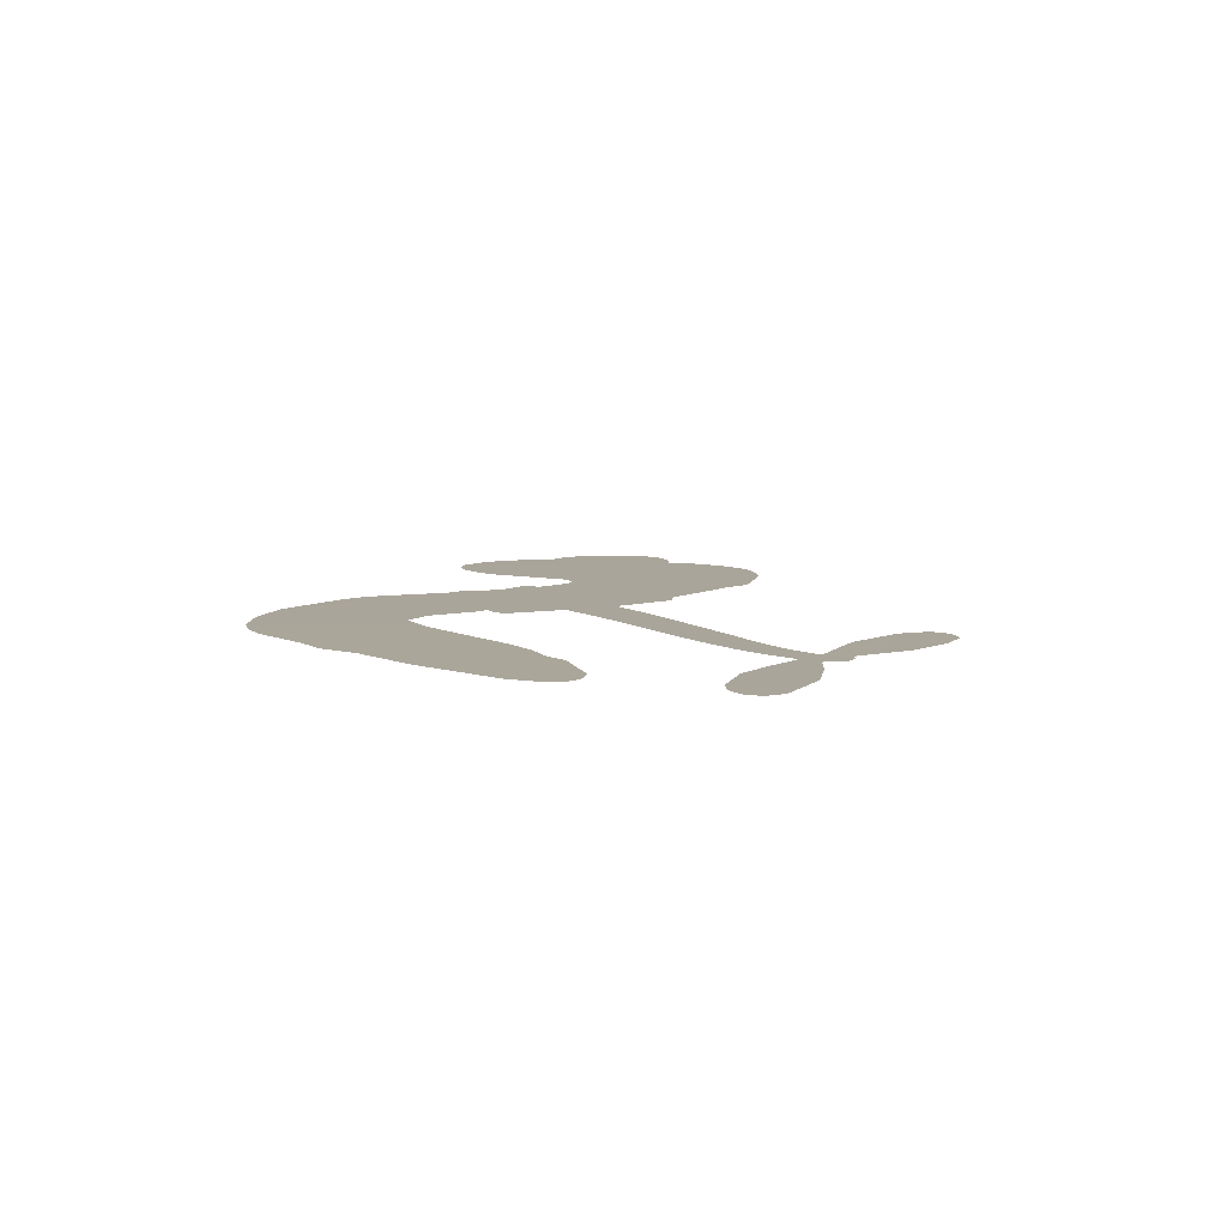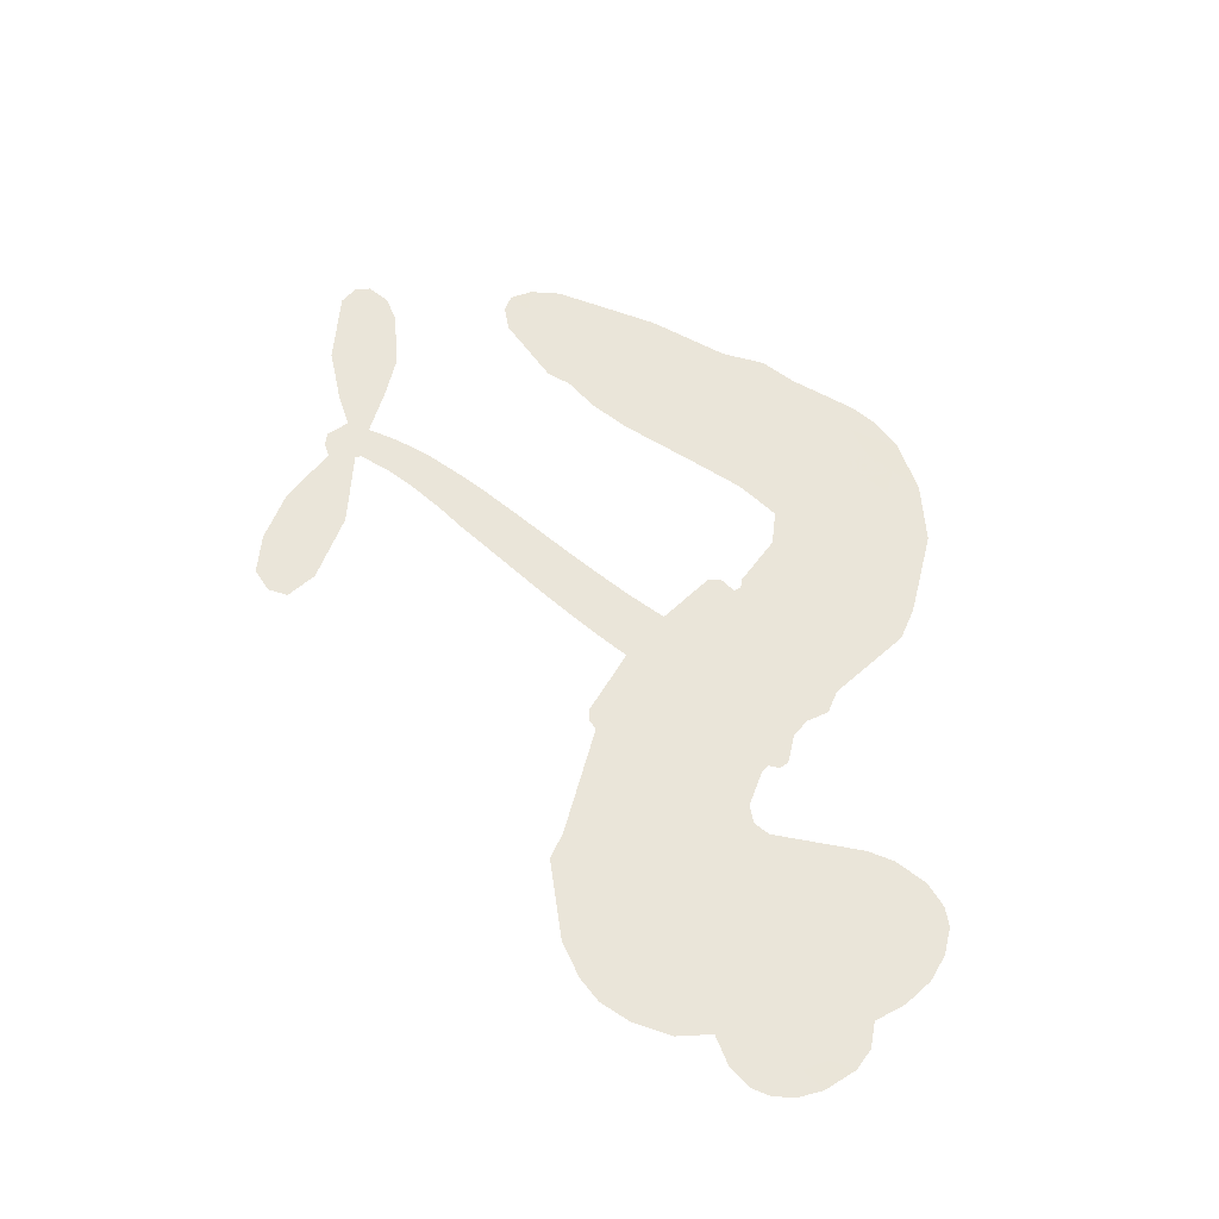
<metadata>
{"format":"obj","ext":"obj","renderer":"f3d","projection":"perspective","resolution":1024,"background":"white","views":[{"elev":7.7,"azim":54.1,"up":"+Z"},{"elev":58.5,"azim":-146.2,"up":"+Z"}]}
</metadata>
<code>
v -3778 914.2 0.2257
v -3766 962.8 0.2142
v -3743 1007 0.1893
v -3759 1044 0.1564
v -3757 1080 0.1258
v -3736 1128 0
v -3711 1157 0.102
v -3682 1174 0.135
v -3654 1180 0.1547
v -3614 1171 0.1819
v -3573 1143 0.2241
v -3530 1176 0.2597
v -3468 1192 0.2811
v -3417 1191 0.2947
v -3377 1178 0.3046
v -3326 1148 0.3194
v -3240 1052 0.357
v -3234 1010 0.3705
v -3179 845.1 0.4716
v -3162 837.8 0.486
v -3152 822.9 0.5
v -3146 716.2 0.5272
v -2814 668.1 0.6118
v -2600 646.8 0.6795
v -2594 654 0.6864
v -2653 756.3 0.7179
v -2677 863.1 0.7338
v -2664 913.2 0.7382
v -2633 922 0.741
v -2597 906.8 0.75
v -2567 851.3 0.73
v -2550 771.7 0.7164
v -2557 673.1 0.6913
v -2538 659.2 0.6867
v -2531 641.1 0.6845
v -2544 606.9 0.6806
v -2500 571.8 0.6797
v -2440 513.2 0.6797
v -2385 414.2 0.6797
v -2390 383.8 0.6797
v -2408 368.4 0.6797
v -2447 372.3 0.6797
v -2480 395.2 0.6797
v -2535 463.6 0.6797
v -2580 598.7 0.6784
v -3157 629.3 0.5463
v -3177 535.7 0.5748
v -3192 525.9 0.5774
v -3220 531.4 0.5876
v -3225 520.5 0.6008
v -3219 509.5 0.6103
v -3222 425.2 0.669
v -3198 377.6 0.7013
v -3125 364.8 0.6935
v -2912 367.6 0.5832
v -2847 361.5 0.546
v -2791 346.8 0.5055
v -2753 349.5 0.4795
v -2645 307.7 0.3786
v -2618 279.4 0.324
v -2612 253.7 0.25
v -2633 225.9 0.3476
v -2674 202.8 0.4048
v -2835 168.3 0.5381
v -2964 159 0.6229
v -3028 138.8 0.662
v -3088 143.1 0.6969
v -3197 136.6 0.7854
v -3240 142.1 0.8353
v -3289 160.8 1
v -3358 212 0.7852
v -3417 286.2 0.7241
v -3462 411.9 0.6592
v -3471 463.1 0.64
v -3438 595.9 0.5732
v -3446 632.2 0.5548
v -3427 662.4 0.5366
v -3424 692.7 0.5138
v -3440 736 0.488
v -3435 750 0.4836
v -3419 756.3 0.475
v -3417 769.3 0.4601
v -3430 824.9 0.3966
v -3450 845.4 0.3579
v -3477 848.4 0.3262
v -3606 793.9 0.2586
v -3647 785.7 0.2511
v -3701 790 0.2439
v -3739 808.1 0.2394
v -3760 829.8 0.2368
v -3775 869.8 0.2319
v -2876 601.3 0.5994
v -2585 639.6 0.682
v -3395 758.5 0.4707
v -3242 534.2 0.5938
v -3220 467.3 0.6381
v -3420 735.5 0.4874
v -3182 814.4 0.4858
v -3167 582.5 0.5622
v -2730 588 0.6359
v -2573 658.9 0.688
v -2656 587.6 0.6569
v -2617 591.8 0.6682
v -3432 714.4 0.4976
v -3228 557.5 0.5788
v -2624 705.2 0.7066
v -2559 636.4 0.6836
v -2591 690.2 0.6984
v -2650 259.5 0.3594
v -2422 403.4 0.6797
v -3387 802.3 0.4356
v -3241 503.8 0.6142
v -3405 712.5 0.5014
v -3711 855.5 0.2382
v -3659 1127 0.1552
v -3459 894.8 0.3324
v -3150 769.6 0.5019
v -3199 554 0.574
v -2706 648.7 0.6416
v -2652 644.2 0.6585
v -3276 570.7 0.5787
v -3235 835.7 0.4567
v -3384 672.7 0.5268
v -3404 871.6 0.378
v -3208 597.7 0.5604
v -2605 618.2 0.6737
v -3295 518.2 0.6088
v -2637 616.2 0.6633
v -2670 616.9 0.6528
v -3398 623.5 0.5563
v -2767 280.9 0.4835
v -2559 528.4 0.6798
v -2637 879.5 0.7367
v -2553 722.4 0.7065
v -2413 463.8 0.6797
v -3694 1060 0.1614
v -2693 586.5 0.6462
v -2770 317.2 0.4878
v -2549 568.1 0.6796
v -2833 294.4 0.5314
v -2699 328.6 0.436
v -2731 301.7 0.4558
v -3421 1114 0.2996
v -3209 215.4 0.7746
v -3736 894.6 0.2303
v -3640 856.5 0.2508
v -3698 1120 0.111
v -3314 765.8 0.4757
v -3287 448.8 0.6496
v -2665 809.7 0.7265
v -2593 729.9 0.709
v -3723 1037 0.1686
v -3679 987.4 0.2103
v -3689 1023 0.189
v -3621 1023 0.2197
v -3655 1047 0.1922
v -2754 185.6 0.4788
v -2689 283.8 0.4135
v -3408 1152 0.2993
v -3311 1020 0.3529
v -3214 174.3 0.8021
v -3633 820 0.2536
v -3542 821.2 0.2803
v -3675 830.6 0.2454
v -3356 773.7 0.4638
v -3251 447.4 0.6517
v -3271 390.5 0.6851
v -3654 1012 0.2092
v -3623 955.3 0.2398
v -3603 1086 0.2106
v -3664 1087 0.1665
v -3455 1146 0.2852
v -3369 1118 0.3145
v -3271 1026 0.3597
v -3142 139.6 0.7377
v -3258 201 0.8371
v -3361 726.8 0.4939
v -3321 843.9 0.4282
v -3622 1058 0.2071
v -3571 1043 0.2406
v -3283 1100 0.3381
v -3394 837.3 0.4059
v -3181 191 0.7629
v -3148 250 0.7213
v -3348 813.7 0.4387
v -3297 1060 0.3449
v -3206 927.6 0.4135
v -3364 855.2 0.4069
v -3329 1093 0.329
v -3355 936 0.3697
v -3280 951.4 0.3864
v -3371 896.8 0.3811
v -3265 987.4 0.3747
v -3317 897.9 0.4007
v -3416 937.7 0.3427
v -3220 968.9 0.3907
v -3403 905.8 0.3617
v -3244 938.1 0.4009
v -3275 908.2 0.408
v -3235 897.1 0.4239
v -3265 866.5 0.4322
v -3193 886.4 0.4395
v -3279 821.5 0.4521
v -3220 866.4 0.4445
v -3436 873.3 0.3566
v -3272 539.6 0.5947
v -3305 551.7 0.5908
v -3323 613.1 0.5591
v -3358 517.2 0.6117
v -2601 868.9 0.7369
v -2630 836.4 0.7299
v -2623 791 0.722
v -3676 904.9 0.2361
v -3676 867.7 0.2418
v -3231 739.4 0.5029
v -3720 966.8 0.211
v -3526 894.7 0.2908
v -3234 388.7 0.6893
v -3256 321.9 0.7251
v -3226 349.1 0.7096
v -3260 357 0.705
v -3325 353.5 0.7037
v -3291 335.2 0.7171
v -3199 289.8 0.7315
v -3340 284.8 0.7473
v -3222 315 0.7248
v -3249 267.1 0.7615
v -3177 333.3 0.71
v -3323 316.9 0.7274
v -3439 349 0.6901
v -3294 280.4 0.7569
v -3613 1128 0.1933
v -3633 1101 0.1846
v -3493 1160 0.2717
v -3528 1129 0.2538
v -3487 1117 0.2745
v -3522 1072 0.2617
v -3352 1163 0.3118
v -3378 1148 0.3078
v -3258 168.9 0.8842
v -3308 207.8 0.8518
v -3578 988.1 0.2505
v -3305 1124 0.3281
v -3389 1041 0.3236
v -3358 638.1 0.5464
v -3365 591.7 0.5721
v -3299 684.4 0.5222
v -3341 677.8 0.5242
v -3316 650.3 0.5395
v -3273 622.3 0.5533
v -3396 450.2 0.6463
v -2617 755.7 0.7155
v -2587 778.8 0.7185
v -2558 811.5 0.7232
v -2594 824.7 0.7269
v -3704 887.4 0.2347
v -3710 927.5 0.2253
v -3673 946.3 0.2266
v -3185 741.3 0.5093
v -3244 787.2 0.4783
v -3711 998.5 0.1974
v -3492 881.3 0.3121
v -3493 930.3 0.3038
v -3509 834.8 0.2987
v -3587 848 0.2655
v -3539 858.9 0.2851
v -3571 890.2 0.2703
v -3553 940.6 0.2714
v -3240 232.2 0.7878
v -3209 253.3 0.7543
v -3281 241.1 0.7952
v -3322 247 0.7847
v -3155 294.5 0.7124
v -3019 365.6 0.6428
v -3140 329.6 0.7002
v -3113 297.4 0.6932
v -3072 365 0.6703
v -3104 254.5 0.6962
v -3122 217.2 0.7136
v -3036 290.5 0.6548
v -3102 334.4 0.6848
v -3157 216.6 0.7373
v -3103 180.8 0.7058
v -3076 282.5 0.6767
v -3062 324.1 0.666
v -3055 178.6 0.6752
v -3023 327 0.6458
v -3046 234.4 0.6647
v -2965 285.7 0.6146
v -3083 221.2 0.6883
v -2966 366.5 0.6131
v -3000 298.1 0.6342
v -3011 257.7 0.6426
v -2971 326 0.6166
v -2999 202.8 0.6397
v -2918 312.7 0.5857
v -3161 371.1 0.7027
v -3562 1101 0.2353
v -3589 1018 0.2374
v -3610 992.1 0.2343
v -3557 1014 0.2548
v -3537 1041 0.2592
v -3539 977.8 0.2708
v -3475 1030 0.2913
v -3521 1009 0.2734
v -3496 973.3 0.2928
v -3456 955.1 0.3173
v -3445 924.4 0.3315
v -3416 993 0.3253
v -3463 993.2 0.3044
v -3367 1076 0.3226
v -3407 1076 0.3098
v -3348 1040 0.337
v -3455 1080 0.291
v -3433 1041 0.3071
v -3369 997.5 0.3424
v -3331 577 0.5786
v -3361 554.5 0.5919
v -3455 529.4 0.6113
v -3403 568.6 0.5866
v -3447 562.7 0.5936
v -3421 538.7 0.6036
v -3426 489.4 0.628
v -3295 597.4 0.5663
v -3246 595.1 0.5645
v -3230 638.5 0.5454
v -3436 443 0.6483
v -3367 332.9 0.7103
v -3746 932.1 0.2217
v -3185 778 0.4951
v -3281 783.8 0.472
v -3312 804.2 0.4535
v -3277 737.4 0.4968
v -3215 806.7 0.4769
v -3574 807.5 0.2675
v -3525 926.7 0.2876
v -3587 953.4 0.2543
v -3607 914.7 0.2533
v -3643 923.1 0.2406
v -3019 173.4 0.6543
v -2968 238.4 0.6182
v -3553 1070 0.2449
v -3489 1083 0.2761
v -3390 965.5 0.3446
v -3386 489 0.6271
v -3341 457.2 0.6437
v -3463 496.2 0.6271
v -3193 632 0.5475
v -3171 675 0.5353
v -3263 663.3 0.5342
v -3219 687.8 0.5264
v -3217 768.7 0.4925
v -3318 723 0.4999
v -3609 877.7 0.2572
v -2959 199.1 0.6153
v -2900 163.6 0.5793
v -2896 234.7 0.5739
v -2932 161.3 0.6006
v -2918 199 0.5895
v -2876 198.2 0.5625
v -2932 232 0.5968
v -2917 270.9 0.5858
v -2842 240.8 0.538
v -2878 292.8 0.561
v -2856 324.3 0.5482
v -2821 328 0.525
v -2880 364.5 0.5649
v -3017 618.8 0.5668
v -2978 695.1 0.5732
v -3189 706 0.5228
v -3257 703 0.5162
v -2840 204.4 0.5385
v -2790 225.6 0.5021
v -2795 176.9 0.5102
v -2727 252.4 0.4493
v -2889 331.7 0.569
v -3087 625.6 0.5522
v -2762 246.1 0.4787
v -2714 194.2 0.4437
v -2739 219.2 0.4618
v -2700 227.9 0.4252
v -3061 707.1 0.5547
v -3140 684.9 0.5374
v -3104 712.1 0.5441
v -2457 439.5 0.6797
v -2449 476.5 0.6797
v -2498 507.8 0.6797
v -2507 429.3 0.6797
v -2488 465.8 0.6797
v -3720 1089 0.1157
v -3275 485.4 0.6274
v -3313 484 0.6288
v -3316 937 0.3826
v -3312 978.3 0.3671
v -3298 869.2 0.4213
v -3388 249 0.7518
v -3378 286.5 0.7348
v -2938 342.4 0.5978
v -3407 394.7 0.6725
v -3363 379.3 0.685
v -3319 403.4 0.6748
v -3374 417.2 0.6639
v -3290 416.7 0.6685
v -3343 424.9 0.6614
v -2872 258.8 0.5572
v -2805 264.1 0.5116
v -2798 298 0.5075
v -3087 670.5 0.5506
v -3122 627.5 0.5468
v -3050 647.2 0.5592
v -3020 701.3 0.564
v -2947 610.4 0.5828
v -3010 660.4 0.5674
v -2982 614.7 0.5747
v -2896 681.3 0.5922
v -2960 653.7 0.5786
v -2917 642.5 0.5888
v -2937 688.3 0.5826
v -2911 605.9 0.591
v -2470 542.5 0.6797
v -2521 539.2 0.6797
v -2547 495.9 0.6797
v -3346 970.4 0.3594
v -3451 380.4 0.6737
v -3400 355.2 0.6931
v -3428 317.6 0.7075
v -3395 315.2 0.7149
v -3118 660.6 0.545
v -2760 657.1 0.6259
v -2737 625.5 0.6334
v -2804 593 0.6169
v -2767 589.7 0.6262
v -2783 625.6 0.6213
v -2823 628.7 0.6111
v -2855 674.5 0.6019
v -2876 641.1 0.5981
v -3139 185.6 0.7309
v -3171 158.6 0.7601
f 112 206 391
f 186 160 174
f 75 130 76
f 203 122 201
f 105 121 206
f 45 107 93
f 51 50 112
f 123 78 77
f 89 88 114
f 125 118 99
f 1 91 145
f 162 164 87
f 25 108 106
f 43 42 110
f 80 79 97
f 126 93 24
f 58 138 142
f 179 299 180
f 128 129 102
f 105 125 325
f 52 166 167
f 143 159 172
f 240 176 70
f 142 138 131
f 176 240 161
f 223 231 219
f 59 158 109
f 95 112 50
f 117 21 98
f 113 94 97
f 97 104 113
f 104 78 113
f 349 383 22
f 166 112 391
f 105 95 49
f 74 73 327
f 51 112 96
f 82 94 111
f 107 34 101
f 52 218 53
f 323 345 322
f 203 260 122
f 90 89 114
f 167 221 218
f 145 256 257
f 91 90 114
f 298 232 170
f 98 19 334
f 282 183 437
f 77 76 130
f 4 3 152
f 152 5 4
f 56 365 366
f 45 126 103
f 115 9 8
f 8 7 147
f 45 139 36
f 106 151 252
f 147 7 6
f 381 158 375
f 114 145 91
f 246 208 245
f 136 154 156
f 10 9 115
f 19 122 334
f 205 83 124
f 17 174 18
f 84 205 116
f 165 111 94
f 182 83 111
f 162 146 164
f 239 15 159
f 206 207 127
f 129 137 102
f 236 234 235
f 350 250 326
f 172 159 14
f 180 302 342
f 126 45 93
f 322 318 320
f 239 238 15
f 211 150 212
f 5 152 390
f 136 152 154
f 25 93 101
f 31 30 210
f 107 45 36
f 124 192 197
f 161 183 144
f 119 430 137
f 120 119 129
f 296 364 376
f 359 361 355
f 287 274 285
f 363 373 406
f 276 285 281
f 50 49 95
f 53 218 220
f 275 54 297
f 49 48 118
f 126 128 103
f 274 287 294
f 58 57 138
f 78 123 113
f 407 406 131
f 118 105 49
f 375 158 142
f 68 161 69
f 61 109 62
f 421 139 132
f 109 60 59
f 166 52 96
f 423 394 160
f 60 109 61
f 348 349 351
f 85 84 116
f 141 58 142
f 162 87 86
f 43 110 385
f 134 32 151
f 386 385 135
f 110 42 41
f 110 135 385
f 102 103 128
f 57 366 407
f 40 110 41
f 40 39 110
f 421 387 420
f 119 137 129
f 141 158 59
f 37 36 139
f 105 206 95
f 47 118 48
f 94 81 97
f 95 206 112
f 430 433 432
f 432 100 430
f 413 416 369
f 82 81 94
f 177 165 94
f 98 20 19
f 98 21 20
f 97 79 104
f 63 62 109
f 108 151 106
f 117 330 259
f 210 133 211
f 93 107 101
f 83 82 111
f 259 22 117
f 348 99 46
f 47 99 118
f 24 93 25
f 132 139 45
f 35 34 107
f 126 24 128
f 101 34 33
f 118 125 105
f 130 123 77
f 115 8 147
f 128 24 120
f 108 101 33
f 27 133 28
f 108 33 134
f 255 253 254
f 185 111 165
f 28 133 29
f 133 30 29
f 129 128 120
f 110 39 135
f 159 15 14
f 145 114 256
f 193 160 394
f 101 108 25
f 389 388 385
f 36 35 107
f 168 154 153
f 81 80 97
f 372 373 363
f 151 108 134
f 214 114 164
f 145 257 329
f 163 265 335
f 179 233 171
f 390 6 5
f 147 390 171
f 113 123 177
f 177 123 248
f 209 346 392
f 397 396 225
f 261 154 152
f 27 150 211
f 253 252 151
f 152 136 390
f 3 2 216
f 168 169 300
f 261 152 3
f 168 156 154
f 261 153 154
f 234 236 172
f 179 156 155
f 147 171 115
f 64 374 372
f 375 380 381
f 141 142 158
f 142 131 375
f 172 14 13
f 143 173 239
f 308 205 197
f 196 198 187
f 283 175 67
f 161 144 176
f 264 266 163
f 214 146 213
f 85 262 264
f 262 85 116
f 114 88 164
f 87 164 88
f 177 94 113
f 332 148 331
f 112 166 96
f 166 149 403
f 346 209 345
f 223 219 221
f 169 168 153
f 155 156 168
f 265 162 86
f 162 265 146
f 179 180 170
f 11 10 232
f 136 156 171
f 171 156 179
f 12 234 13
f 172 13 234
f 173 311 189
f 189 311 313
f 16 173 189
f 200 198 199
f 288 280 284
f 183 282 144
f 270 184 224
f 70 176 241
f 245 248 123
f 148 165 177
f 188 194 192
f 188 182 185
f 179 155 299
f 179 170 233
f 299 300 242
f 301 302 180
f 188 192 124
f 17 181 186
f 83 182 124
f 438 161 68
f 437 283 279
f 288 290 286
f 220 226 228
f 332 165 148
f 188 185 178
f 17 186 174
f 189 186 181
f 174 193 18
f 185 182 111
f 202 187 200
f 182 188 124
f 16 189 243
f 311 173 312
f 189 313 186
f 194 190 192
f 18 193 196
f 194 188 178
f 190 195 197
f 160 193 174
f 198 196 193
f 122 204 201
f 393 194 199
f 160 313 316
f 304 314 343
f 190 197 192
f 198 193 191
f 197 195 308
f 199 191 393
f 198 191 199
f 395 194 178
f 198 200 187
f 201 200 199
f 204 19 202
f 395 199 194
f 201 395 203
f 332 178 185
f 204 202 200
f 260 331 333
f 201 204 200
f 19 204 122
f 83 205 84
f 197 205 124
f 207 206 121
f 206 127 391
f 324 317 207
f 130 320 246
f 250 350 249
f 123 130 245
f 127 207 209
f 207 121 324
f 30 133 210
f 133 27 211
f 150 26 212
f 210 211 255
f 252 212 26
f 253 255 212
f 146 354 339
f 258 153 216
f 146 214 164
f 256 214 213
f 353 247 333
f 348 46 349
f 2 1 329
f 216 257 258
f 307 263 308
f 354 267 338
f 52 167 218
f 221 220 218
f 221 167 223
f 269 270 227
f 219 226 220
f 53 220 228
f 167 222 223
f 219 220 221
f 402 400 404
f 328 225 229
f 222 229 223
f 269 227 271
f 226 227 224
f 224 273 228
f 397 72 396
f 71 70 241
f 227 226 219
f 226 224 228
f 223 229 231
f 144 269 176
f 273 224 184
f 297 53 228
f 399 251 327
f 231 229 225
f 400 402 399
f 426 427 425
f 71 241 272
f 219 231 227
f 10 115 232
f 233 115 171
f 170 232 233
f 115 233 232
f 11 235 12
f 234 12 235
f 11 232 298
f 236 143 172
f 235 11 298
f 235 237 343
f 299 301 180
f 237 302 304
f 143 239 159
f 173 16 238
f 173 238 239
f 70 69 240
f 161 240 69
f 176 269 271
f 271 231 272
f 338 268 337
f 262 263 217
f 314 312 143
f 189 181 243
f 316 313 244
f 246 245 130
f 249 248 245
f 319 322 321
f 318 207 317
f 250 249 208
f 215 260 333
f 249 245 208
f 248 247 353
f 250 208 324
f 247 248 249
f 325 250 324
f 325 326 250
f 230 399 424
f 400 222 401
f 106 252 26
f 253 151 32
f 255 254 31
f 212 252 253
f 210 255 31
f 253 32 254
f 212 255 211
f 214 256 114
f 257 256 213
f 257 213 258
f 216 2 329
f 339 258 213
f 169 153 258
f 330 117 98
f 326 351 350
f 331 260 203
f 259 330 352
f 3 216 261
f 153 261 216
f 263 262 116
f 266 264 262
f 310 304 305
f 301 242 303
f 265 266 267
f 266 262 217
f 267 266 217
f 265 163 266
f 268 267 217
f 268 338 267
f 263 336 217
f 268 303 337
f 270 269 144
f 227 231 271
f 270 144 282
f 227 270 224
f 272 231 225
f 176 271 241
f 272 225 396
f 241 271 272
f 184 278 276
f 228 273 275
f 276 284 285
f 285 274 277
f 273 276 275
f 284 276 278
f 184 276 273
f 54 275 281
f 175 283 437
f 276 281 275
f 279 184 282
f 278 184 279
f 437 279 282
f 290 288 284
f 376 398 296
f 277 54 281
f 282 184 270
f 438 183 161
f 66 286 67
f 67 286 283
f 279 290 278
f 284 280 285
f 285 280 287
f 277 281 285
f 340 65 295
f 278 290 284
f 292 287 280
f 294 287 292
f 340 286 66
f 341 293 295
f 292 280 293
f 358 359 355
f 279 283 290
f 286 290 283
f 293 280 288
f 291 294 398
f 294 292 289
f 295 293 288
f 289 292 293
f 294 289 296
f 294 291 274
f 340 288 286
f 293 341 289
f 361 362 341
f 365 376 364
f 342 170 180
f 275 297 228
f 237 235 298
f 300 299 155
f 301 299 242
f 168 300 155
f 337 300 169
f 242 337 303
f 342 302 237
f 305 301 303
f 311 312 244
f 336 303 268
f 307 310 306
f 301 305 302
f 305 303 306
f 303 336 306
f 304 302 305
f 307 306 263
f 305 306 310
f 308 263 116
f 307 195 309
f 308 116 205
f 195 307 308
f 309 344 316
f 309 244 315
f 307 309 310
f 315 310 309
f 312 173 143
f 313 311 244
f 314 143 236
f 315 312 314
f 244 309 316
f 186 313 160
f 343 314 236
f 315 314 304
f 315 304 310
f 244 312 315
f 344 309 195
f 393 394 423
f 208 246 317
f 318 317 246
f 75 320 130
f 207 318 209
f 323 251 345
f 320 318 246
f 320 321 322
f 322 319 323
f 320 75 321
f 318 322 209
f 347 74 323
f 327 323 74
f 317 324 208
f 325 324 121
f 105 325 121
f 326 325 125
f 348 326 125
f 350 247 249
f 230 425 399
f 323 327 251
f 427 397 328
f 73 399 327
f 145 329 1
f 216 329 257
f 334 330 98
f 215 352 260
f 332 331 203
f 331 148 333
f 178 332 203
f 332 185 165
f 353 333 148
f 371 247 350
f 122 260 334
f 334 260 352
f 336 263 306
f 265 86 335
f 268 217 336
f 300 337 242
f 337 169 338
f 169 258 339
f 265 354 146
f 146 339 213
f 169 339 338
f 65 340 66
f 288 340 295
f 65 355 295
f 341 295 355
f 237 298 342
f 170 342 298
f 235 343 236
f 304 343 237
f 195 190 344
f 423 344 190
f 346 345 251
f 322 345 209
f 399 425 400
f 391 392 149
f 99 348 125
f 323 319 347
f 413 410 368
f 259 370 22
f 215 351 370
f 326 348 351
f 371 333 247
f 370 351 349
f 371 215 333
f 259 352 215
f 334 352 330
f 148 177 353
f 248 353 177
f 267 354 265
f 339 354 338
f 360 363 357
f 289 341 362
f 357 359 360
f 358 356 359
f 364 140 365
f 360 359 356
f 355 65 358
f 361 359 357
f 356 64 360
f 364 405 140
f 361 357 362
f 355 361 341
f 357 363 405
f 289 362 296
f 360 64 372
f 374 157 373
f 296 362 364
f 362 357 405
f 366 365 140
f 398 376 55
f 366 140 407
f 56 366 57
f 417 415 418
f 365 56 367
f 428 384 383
f 22 370 349
f 215 370 259
f 350 351 371
f 215 371 351
f 373 157 380
f 363 360 372
f 378 375 131
f 373 378 406
f 372 374 373
f 381 380 379
f 365 367 376
f 55 376 367
f 377 410 408
f 46 383 349
f 406 378 131
f 373 380 378
f 63 381 379
f 380 375 378
f 157 379 380
f 63 109 381
f 158 381 109
f 408 382 384
f 22 383 384
f 386 135 38
f 377 408 428
f 428 46 409
f 385 386 389
f 387 386 38
f 389 44 388
f 421 420 37
f 422 44 387
f 386 387 389
f 43 385 388
f 44 389 387
f 171 390 136
f 6 390 147
f 392 391 127
f 166 391 149
f 209 392 127
f 149 392 346
f 394 393 191
f 190 194 393
f 193 394 191
f 423 160 316
f 203 395 178
f 199 395 201
f 272 396 71
f 222 328 229
f 328 397 225
f 291 398 55
f 294 296 398
f 400 328 222
f 401 222 167
f 399 402 251
f 167 403 401
f 404 149 346
f 404 400 401
f 346 251 402
f 166 403 167
f 404 403 149
f 404 401 403
f 346 402 404
f 140 405 363
f 362 405 364
f 407 131 138
f 363 406 140
f 407 138 57
f 140 406 407
f 410 377 368
f 413 411 410
f 428 408 384
f 382 408 410
f 413 414 416
f 382 410 411
f 369 411 413
f 416 414 412
f 436 434 435
f 413 368 414
f 417 416 412
f 92 436 419
f 418 369 416
f 417 419 436
f 139 421 37
f 417 418 416
f 417 412 419
f 387 38 420
f 422 421 132
f 344 423 316
f 421 422 387
f 393 423 190
f 72 397 427
f 399 73 424
f 400 425 328
f 425 427 328
f 425 230 426
f 72 427 426
f 46 428 383
f 377 428 409
f 119 429 430
f 137 430 100
f 432 433 431
f 429 23 433
f 434 431 433
f 433 430 429
f 434 433 23
f 415 417 436
f 92 431 434
f 434 436 92
f 434 23 435
f 415 436 435
f 437 183 438
f 68 175 438
f 437 438 175

</code>
